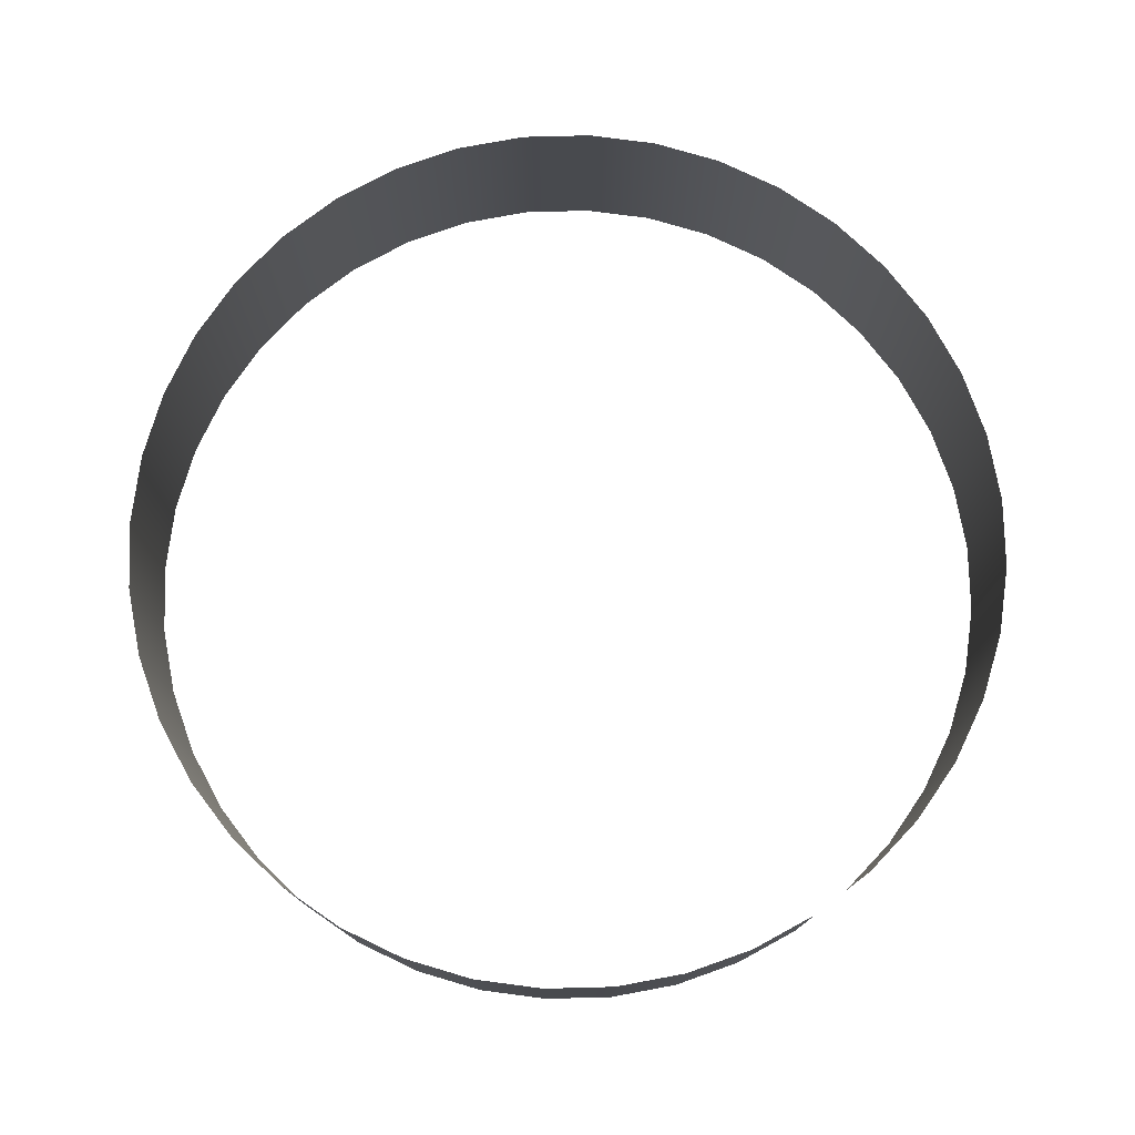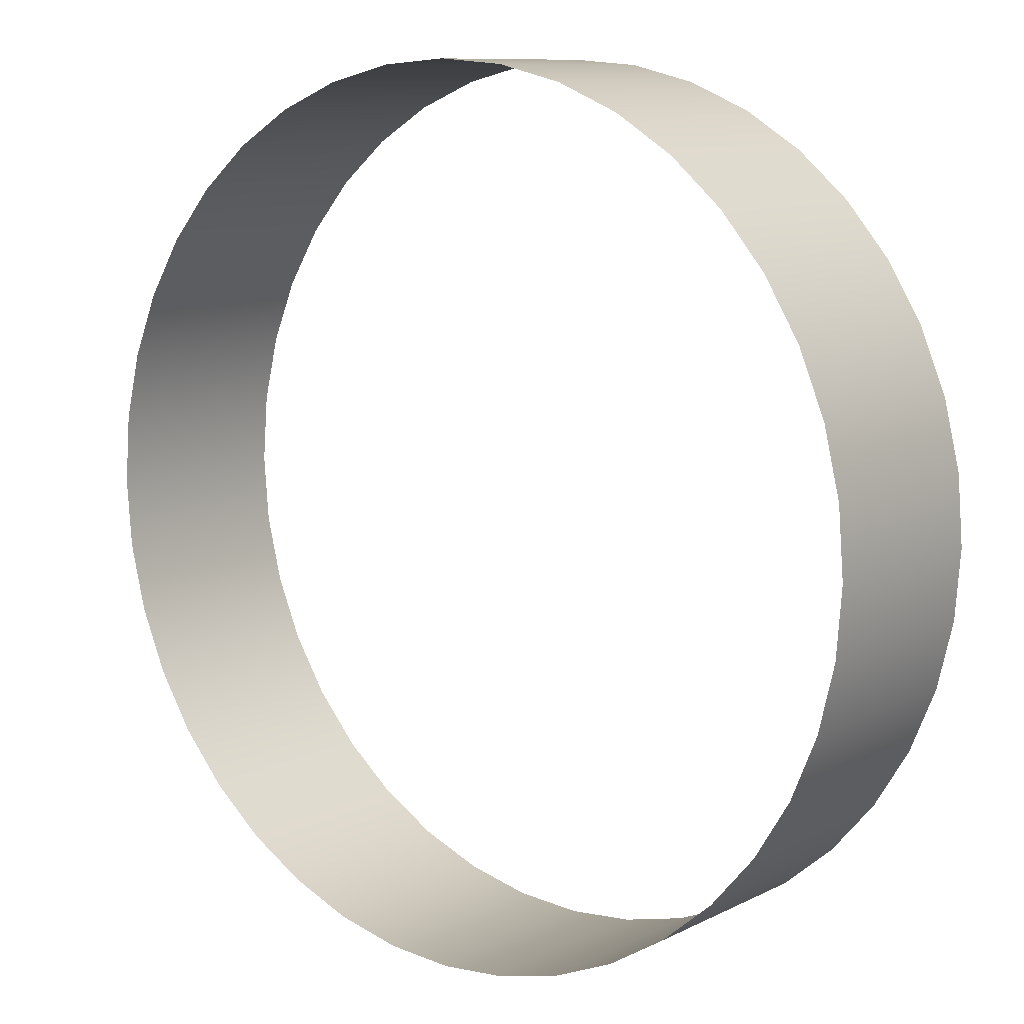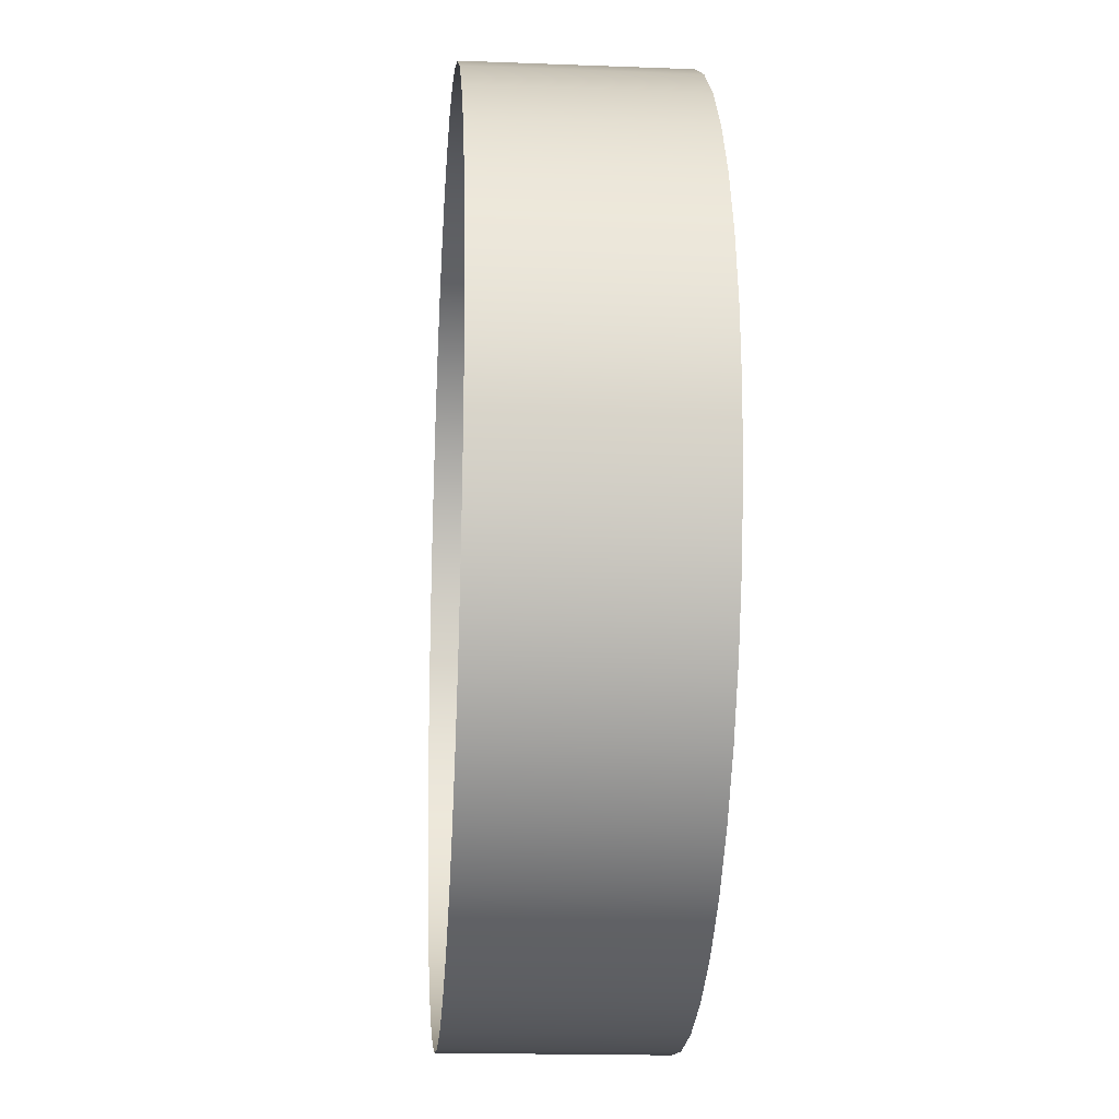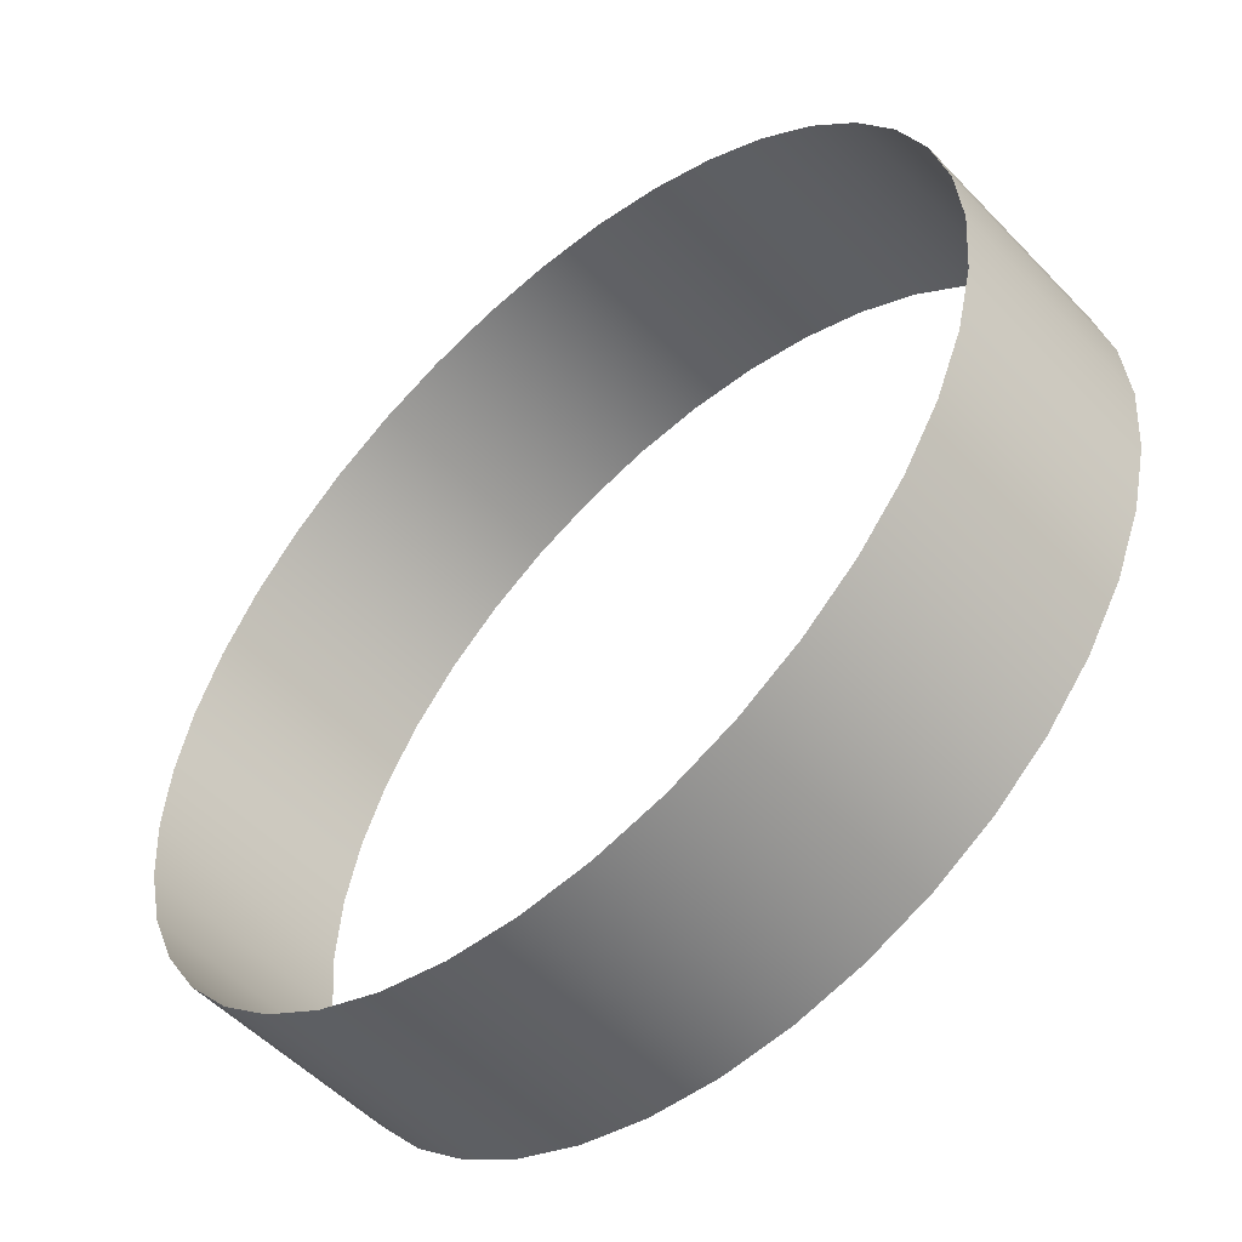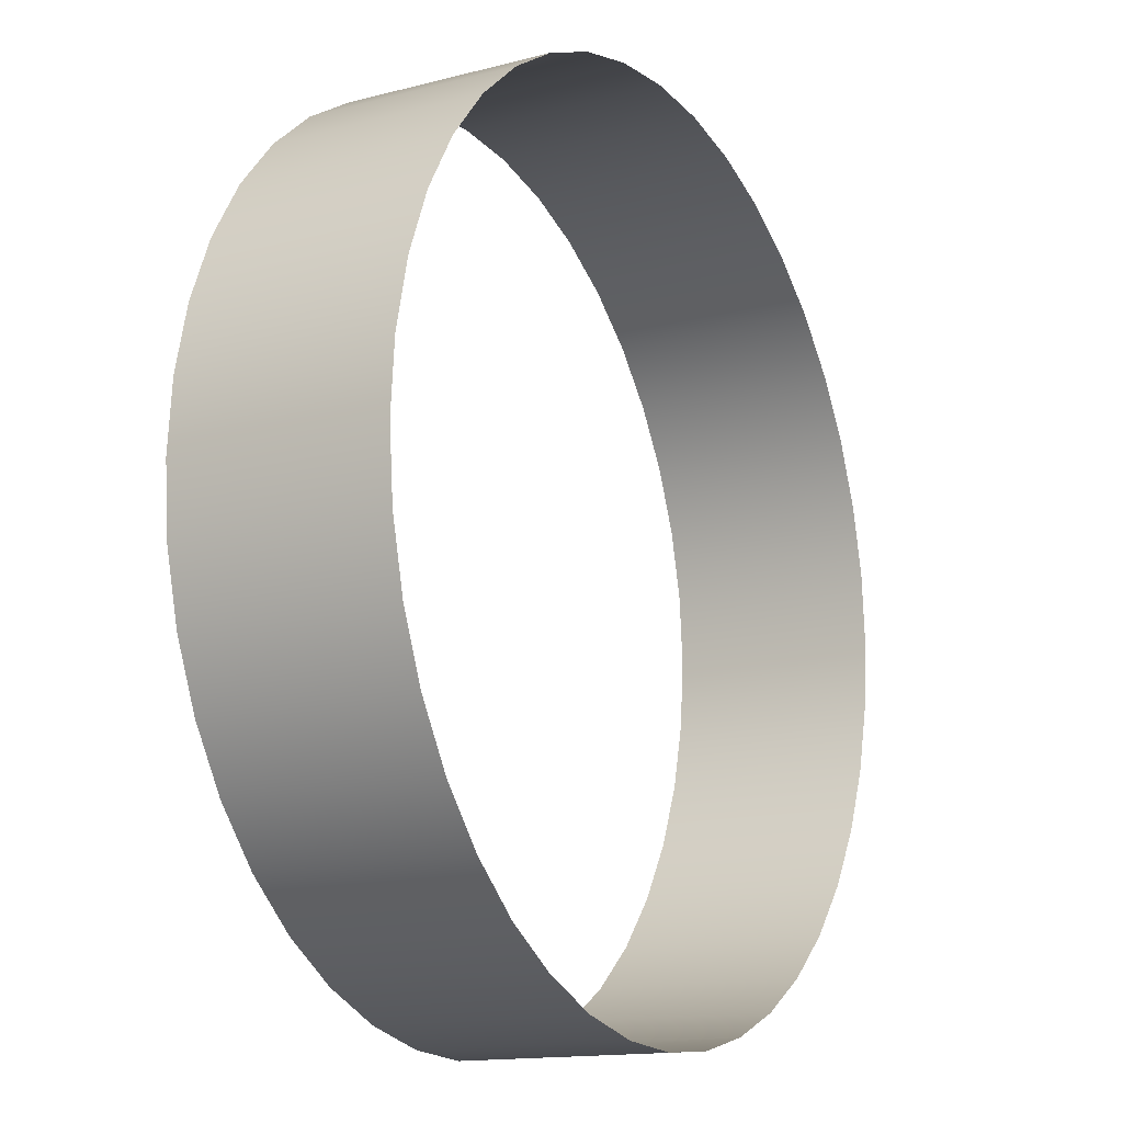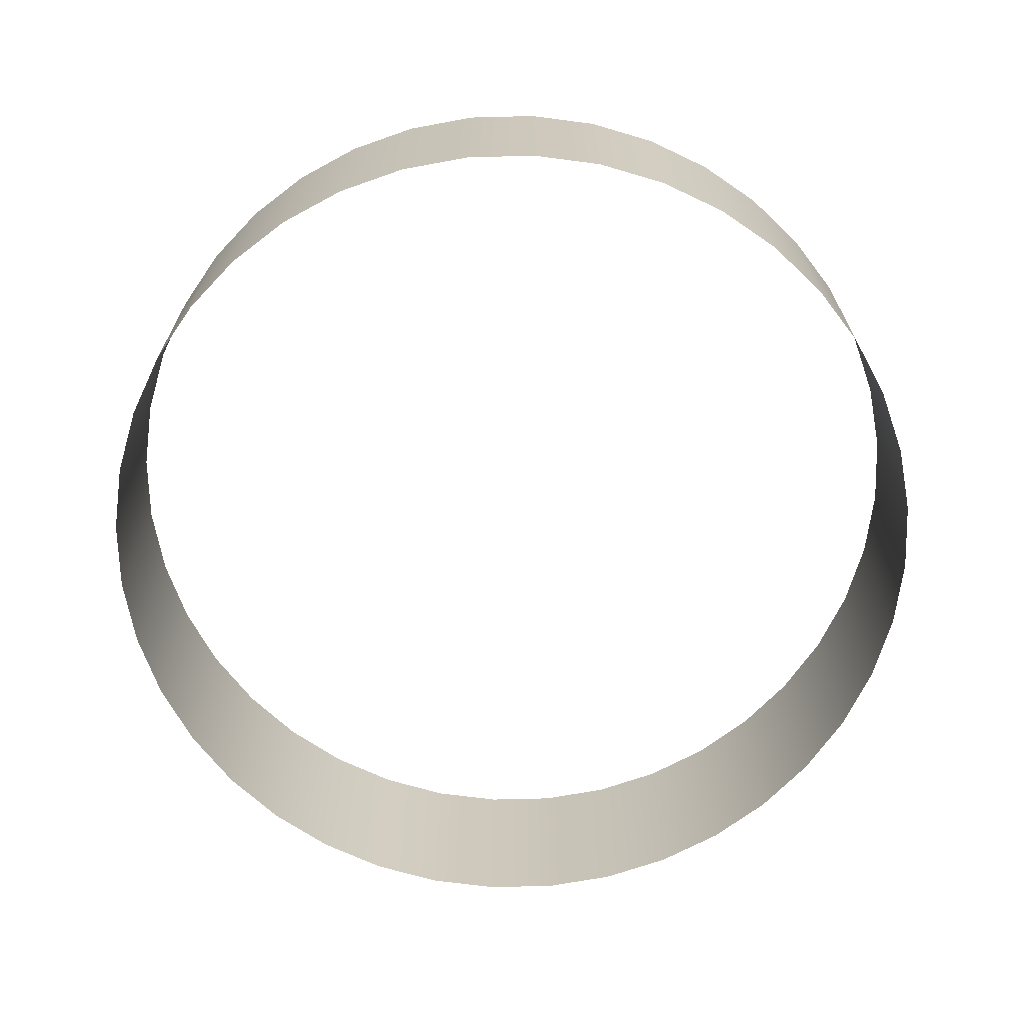
<metadata>
{"format":"obj","ext":"obj","renderer":"f3d","projection":"perspective","resolution":1024,"background":"white","views":[{"elev":76.9,"azim":-141.0,"up":"+Z"},{"elev":9.9,"azim":-141.6,"up":"+Y"},{"elev":-17.6,"azim":85.7,"up":"+Y"},{"elev":-53.2,"azim":-137.7,"up":"+Y"},{"elev":-14.3,"azim":-60.2,"up":"+Y"},{"elev":-68.2,"azim":177.0,"up":"+Z"}]}
</metadata>
<code>
g default
v 0.1564 -0.9877 -0.2378
v 0.309 -0.9511 -0.2378
v 0.454 -0.891 -0.2378
v 0.5878 -0.809 -0.2378
v 0.7071 -0.7071 -0.2378
v 0.809 -0.5878 -0.2378
v 0.891 -0.454 -0.2378
v 0.9511 -0.309 -0.2378
v 0.9877 -0.1564 -0.2378
v 1 -0 -0.2378
v 0.9877 0.1564 -0.2378
v 0.9511 0.309 -0.2378
v 0.891 0.454 -0.2378
v 0.809 0.5878 -0.2378
v 0.7071 0.7071 -0.2378
v 0.5878 0.809 -0.2378
v 0.454 0.891 -0.2378
v 0.309 0.9511 -0.2378
v 0.1564 0.9877 -0.2378
v -0 1 -0.2378
v -0.1564 0.9877 -0.2378
v -0.309 0.9511 -0.2378
v -0.454 0.891 -0.2378
v -0.5878 0.809 -0.2378
v -0.7071 0.7071 -0.2378
v -0.809 0.5878 -0.2378
v -0.891 0.454 -0.2378
v -0.9511 0.309 -0.2378
v -0.9877 0.1564 -0.2378
v -1 0 -0.2378
v -0.9877 -0.1564 -0.2378
v -0.9511 -0.309 -0.2378
v -0.891 -0.454 -0.2378
v -0.809 -0.5878 -0.2378
v -0.7071 -0.7071 -0.2378
v -0.5878 -0.809 -0.2378
v -0.454 -0.891 -0.2378
v -0.309 -0.9511 -0.2378
v -0.1564 -0.9877 -0.2378
v -0 -1 -0.2378
v 0.1564 -0.9877 0.2378
v 0.309 -0.9511 0.2378
v 0.454 -0.891 0.2378
v 0.5878 -0.809 0.2378
v 0.7071 -0.7071 0.2378
v 0.809 -0.5878 0.2378
v 0.891 -0.454 0.2378
v 0.9511 -0.309 0.2378
v 0.9877 -0.1564 0.2378
v 1 -0 0.2378
v 0.9877 0.1564 0.2378
v 0.9511 0.309 0.2378
v 0.891 0.454 0.2378
v 0.809 0.5878 0.2378
v 0.7071 0.7071 0.2378
v 0.5878 0.809 0.2378
v 0.454 0.891 0.2378
v 0.309 0.9511 0.2378
v 0.1564 0.9877 0.2378
v -0 1 0.2378
v -0.1564 0.9877 0.2378
v -0.309 0.9511 0.2378
v -0.454 0.891 0.2378
v -0.5878 0.809 0.2378
v -0.7071 0.7071 0.2378
v -0.809 0.5878 0.2378
v -0.891 0.454 0.2378
v -0.9511 0.309 0.2378
v -0.9877 0.1564 0.2378
v -1 0 0.2378
v -0.9877 -0.1564 0.2378
v -0.9511 -0.309 0.2378
v -0.891 -0.454 0.2378
v -0.809 -0.5878 0.2378
v -0.7071 -0.7071 0.2378
v -0.5878 -0.809 0.2378
v -0.454 -0.891 0.2378
v -0.309 -0.9511 0.2378
v -0.1564 -0.9877 0.2378
v -0 -1 0.2378
g pCylinder1
f 1 2 42 41
f 2 3 43 42
f 3 4 44 43
f 4 5 45 44
f 5 6 46 45
f 6 7 47 46
f 7 8 48 47
f 8 9 49 48
f 9 10 50 49
f 10 11 51 50
f 11 12 52 51
f 12 13 53 52
f 13 14 54 53
f 14 15 55 54
f 15 16 56 55
f 16 17 57 56
f 17 18 58 57
f 18 19 59 58
f 19 20 60 59
f 20 21 61 60
f 21 22 62 61
f 22 23 63 62
f 23 24 64 63
f 24 25 65 64
f 25 26 66 65
f 26 27 67 66
f 27 28 68 67
f 28 29 69 68
f 29 30 70 69
f 30 31 71 70
f 31 32 72 71
f 32 33 73 72
f 33 34 74 73
f 34 35 75 74
f 35 36 76 75
f 36 37 77 76
f 37 38 78 77
f 38 39 79 78
f 39 40 80 79
f 40 1 41 80

</code>
